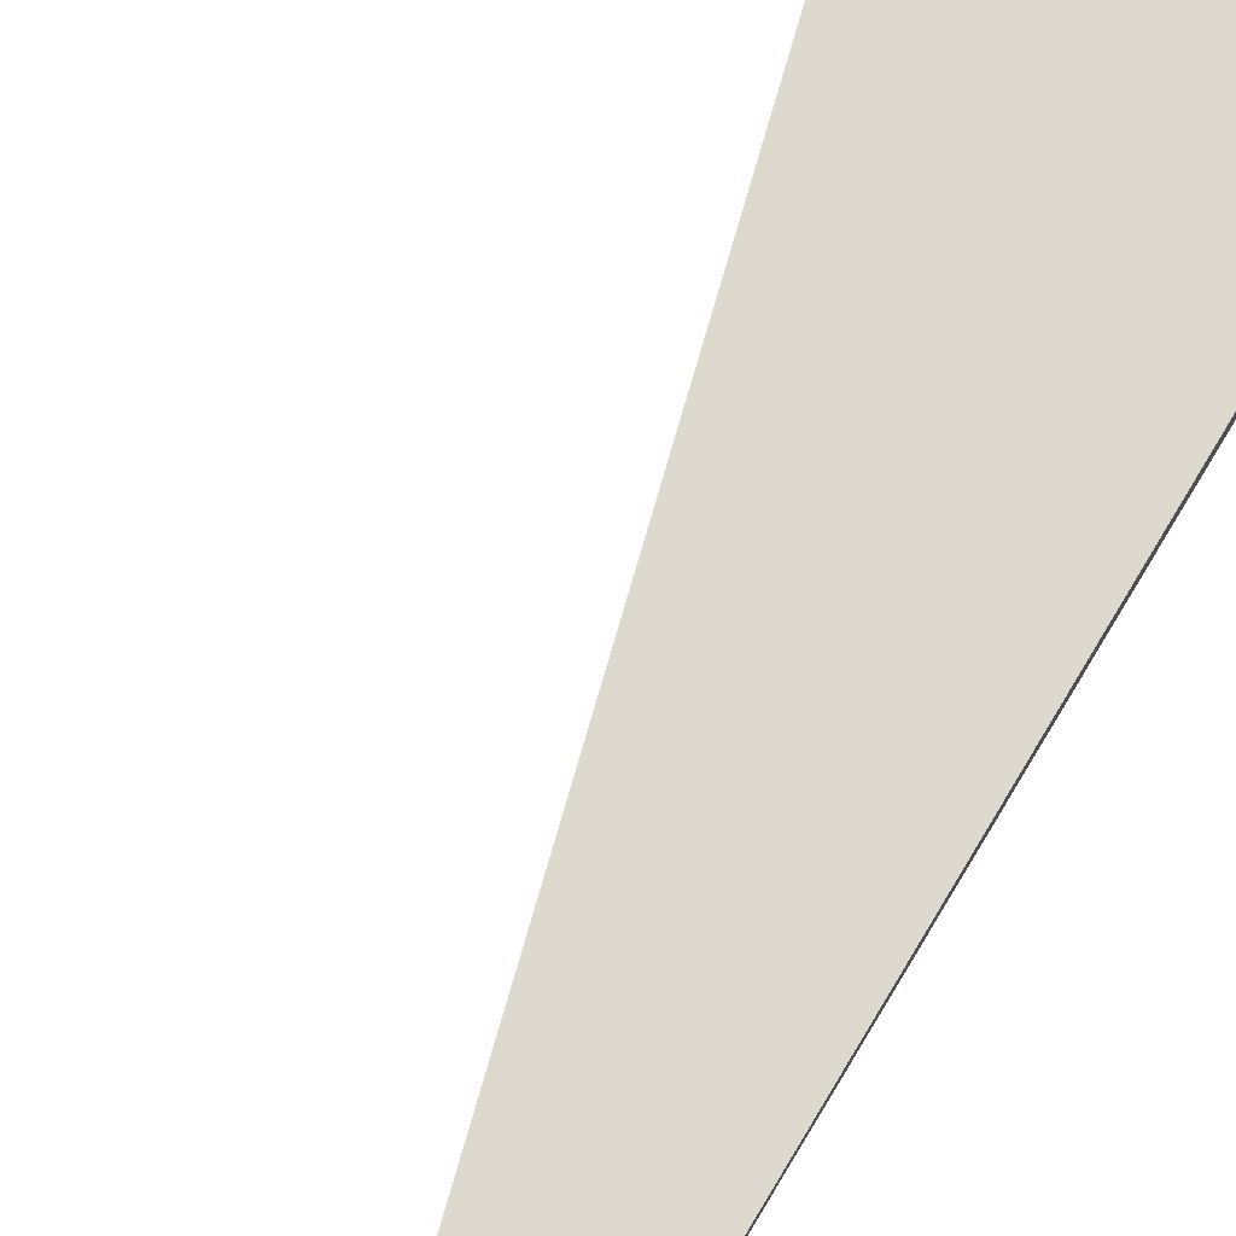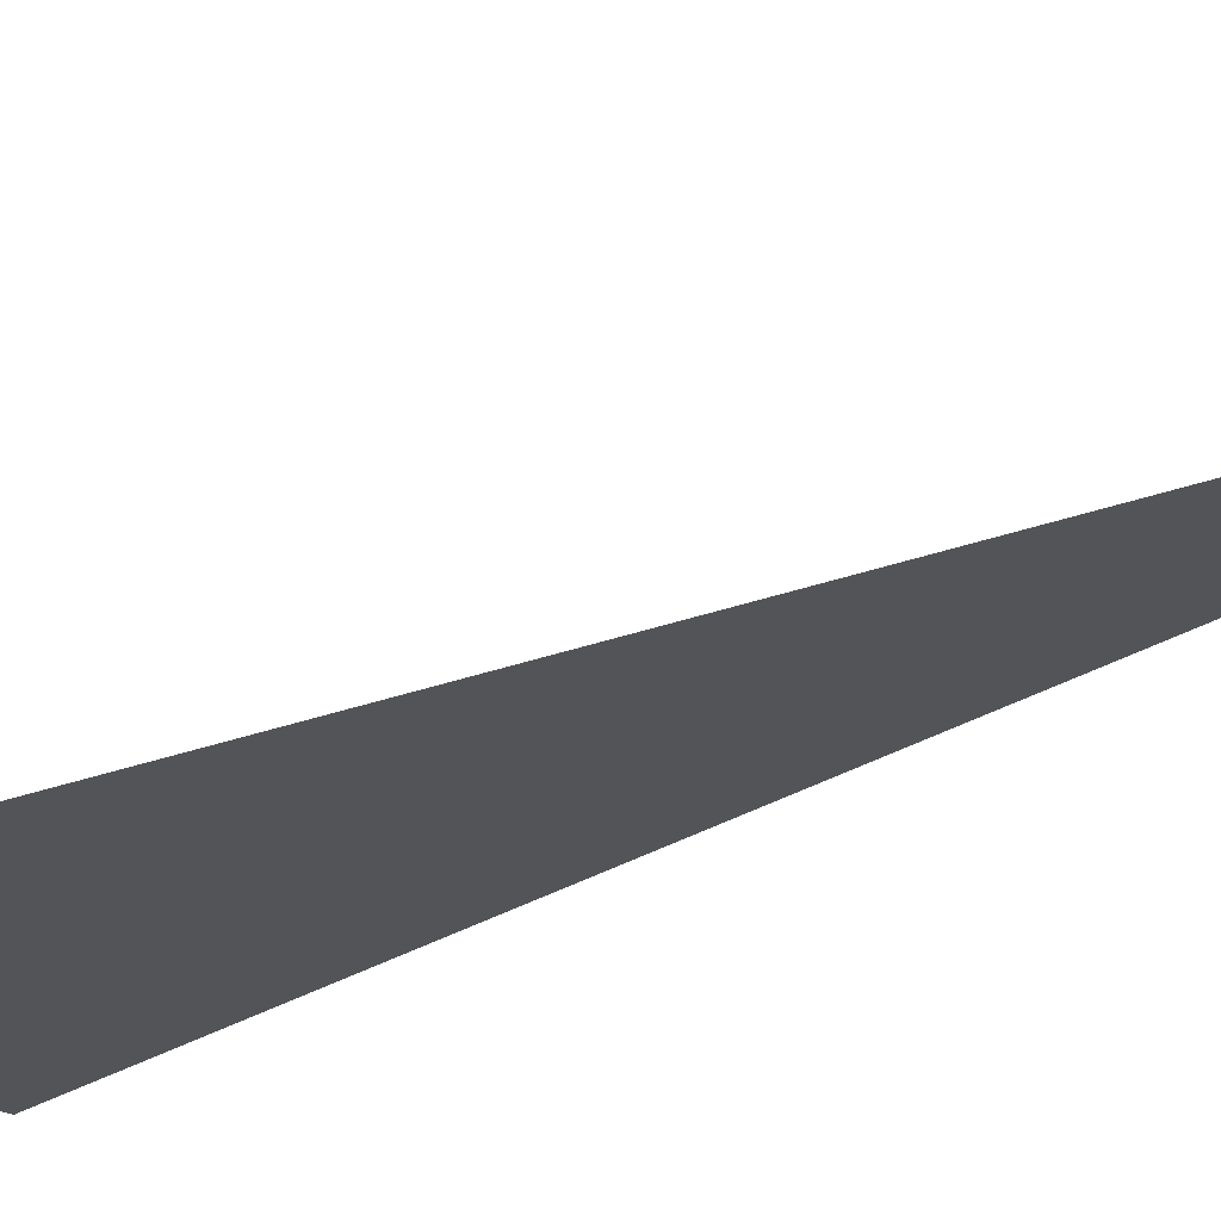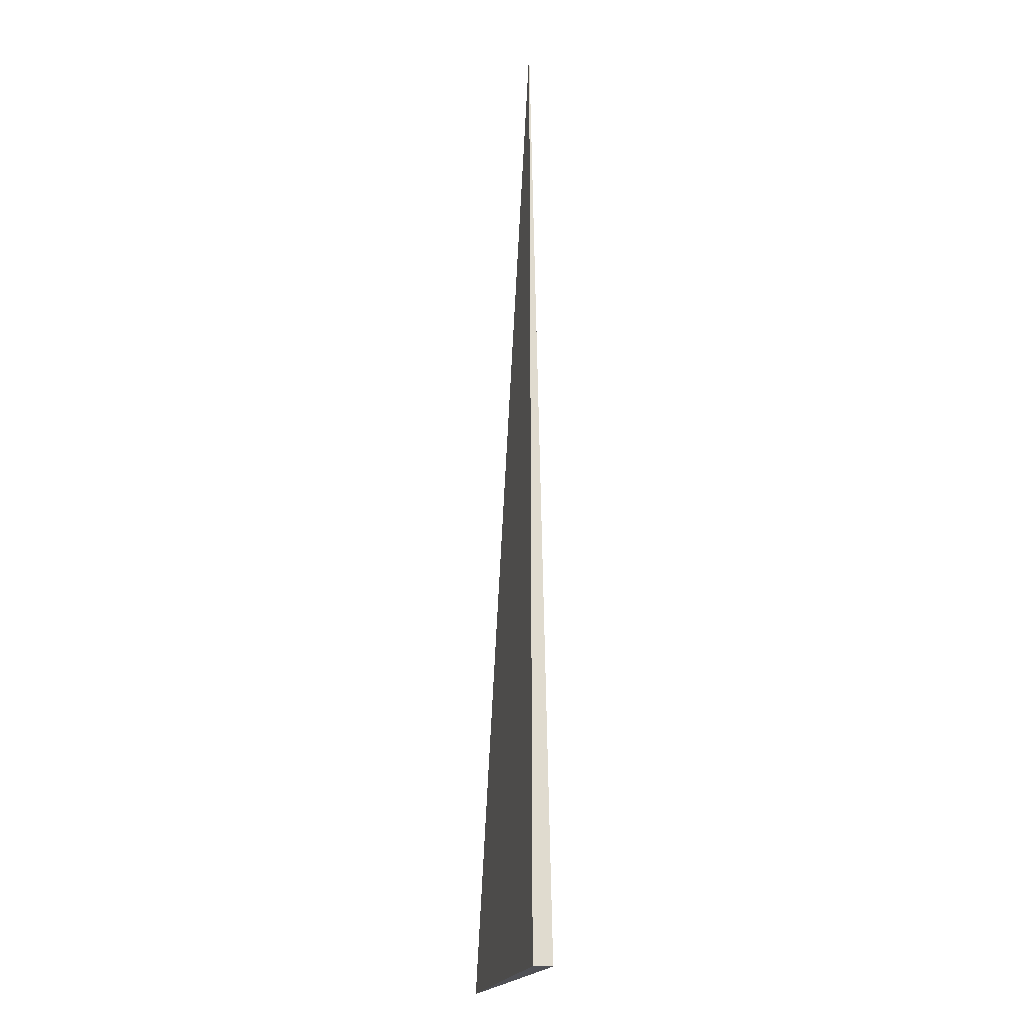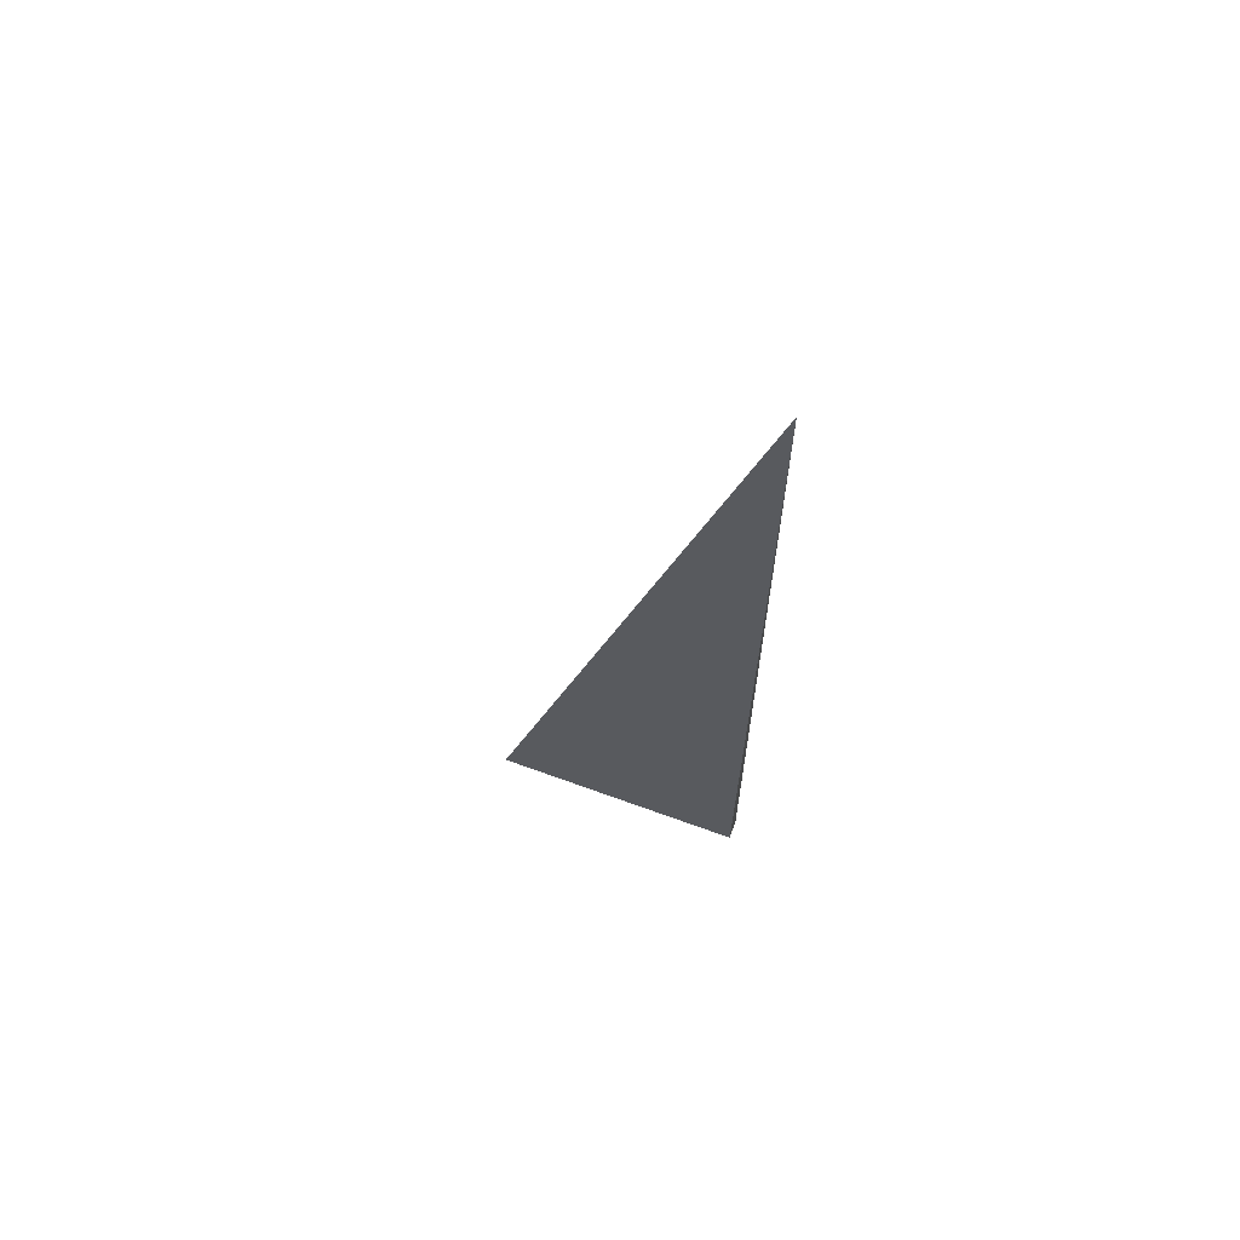
<metadata>
{"format":"obj","ext":"obj","renderer":"f3d","projection":"perspective","resolution":1024,"background":"white","views":[{"elev":71.3,"azim":-149.4,"up":"+Z"},{"elev":-23.2,"azim":139.1,"up":"+Z"},{"elev":-20.4,"azim":-102.6,"up":"+Y"},{"elev":67.7,"azim":-160.0,"up":"+Y"}]}
</metadata>
<code>
v -0.08794 -0.332 -0.006545
v 0.2638 -0.332 -0.006545
v -0.08794 0.9961 -0.006545
v -0.08794 -0.332 0.01963
v -0.08794 0.332 -0.006545
v 0.08794 0.332 -0.006545
v 0.08794 -0.332 -0.006545
v 0.08794 -0.332 0.006545
v -0.08794 -0.332 0.006545
v -0.08794 0.332 0.006545
v -0.08794 2.776e-17 -0.006545
v -6.939e-18 2.776e-17 -0.006545
v -6.939e-18 -0.332 -0.006545
v -0.08794 0.6641 -0.006545
v -6.939e-18 0.6641 -0.006545
v -6.939e-18 0.332 -0.006545
v 0.1759 2.776e-17 -0.006545
v 0.1759 -0.332 -0.006545
v 0.08794 2.776e-17 -0.006545
v -6.939e-18 -0.332 -4.337e-19
v -0.08794 -0.332 -4.337e-19
v 0.1759 -0.332 -4.337e-19
v 0.08794 -0.332 -4.337e-19
v -6.939e-18 -0.332 0.01309
v -0.08794 -0.332 0.01309
v -6.939e-18 -0.332 0.006545
v -0.08794 0.332 -4.337e-19
v -0.08794 0.6641 -4.337e-19
v -0.08794 2.776e-17 -4.337e-19
v -0.08794 2.776e-17 0.01309
v -0.08794 2.776e-17 0.006545
v 0.08794 2.776e-17 -4.337e-19
v -6.939e-18 0.332 -4.337e-19
v -6.939e-18 2.776e-17 0.006545
v -0.08794 -0.166 -0.006545
v -0.04397 -0.166 -0.006545
v -0.04397 -0.332 -0.006545
v -0.08794 0.166 -0.006545
v -0.04397 0.166 -0.006545
v -0.04397 2.776e-17 -0.006545
v 0.04397 -0.166 -0.006545
v 0.04397 -0.332 -0.006545
v -6.939e-18 -0.166 -0.006545
v -0.08794 0.4981 -0.006545
v -0.04397 0.4981 -0.006545
v -0.04397 0.332 -0.006545
v -0.08794 0.8301 -0.006545
v -0.04397 0.8301 -0.006545
v -0.04397 0.6641 -0.006545
v 0.04397 0.4981 -0.006545
v 0.04397 0.332 -0.006545
v -6.939e-18 0.4981 -0.006545
v 0.1319 0.166 -0.006545
v 0.1319 2.776e-17 -0.006545
v 0.08794 0.166 -0.006545
v 0.2198 -0.166 -0.006545
v 0.2198 -0.332 -0.006545
v 0.1759 -0.166 -0.006545
v 0.1319 -0.332 -0.006545
v 0.08794 -0.166 -0.006545
v 0.1319 -0.166 -0.006545
v -6.939e-18 0.166 -0.006545
v 0.04397 0.166 -0.006545
v 0.04397 2.776e-17 -0.006545
v -0.04397 -0.332 -0.003272
v -0.08794 -0.332 -0.003272
v 0.04397 -0.332 -0.003272
v -6.939e-18 -0.332 -0.003272
v -0.04397 -0.332 0.003272
v -0.08794 -0.332 0.003272
v -0.04397 -0.332 -4.337e-19
v 0.1319 -0.332 -0.003272
v 0.08794 -0.332 -0.003272
v 0.2198 -0.332 -0.003272
v 0.1759 -0.332 -0.003272
v 0.1319 -0.332 0.003272
v 0.08794 -0.332 0.003272
v 0.1319 -0.332 -4.337e-19
v 0.04397 -0.332 0.009817
v -6.939e-18 -0.332 0.009817
v 0.04397 -0.332 0.006545
v -0.04397 -0.332 0.01636
v -0.08794 -0.332 0.01636
v -0.04397 -0.332 0.01309
v -0.08794 -0.332 0.009817
v -0.04397 -0.332 0.006545
v -0.04397 -0.332 0.009817
v 0.04397 -0.332 -4.337e-19
v 0.04397 -0.332 0.003272
v -6.939e-18 -0.332 0.003272
v -0.08794 0.6641 -0.003272
v -0.08794 0.8301 -0.003272
v -0.08794 0.332 -0.003272
v -0.08794 0.4981 -0.003272
v -0.08794 0.332 0.003272
v -0.08794 0.4981 0.003272
v -0.08794 0.4981 -4.337e-19
v -0.08794 2.776e-17 -0.003272
v -0.08794 0.166 -0.003272
v -0.08794 -0.166 -0.003272
v -0.08794 -0.166 0.003272
v -0.08794 -0.166 -4.337e-19
v -0.08794 -0.166 0.009817
v -0.08794 -0.166 0.006545
v -0.08794 -0.166 0.01636
v -0.08794 -0.166 0.01309
v -0.08794 0.166 0.009817
v -0.08794 0.166 0.006545
v -0.08794 2.776e-17 0.009817
v -0.08794 0.166 -4.337e-19
v -0.08794 2.776e-17 0.003272
v -0.08794 0.166 0.003272
v 0.1759 -0.166 -0.003272
v 0.08794 0.166 -0.003272
v 0.1319 2.776e-17 -0.003272
v 0.08794 -0.166 0.003272
v 0.1319 -0.166 -4.337e-19
v -6.939e-18 0.4981 -0.003272
v 0.04397 0.332 -0.003272
v -0.04397 0.6641 -0.003272
v -0.04397 0.332 0.003272
v -0.04397 0.4981 -4.337e-19
v -0.04397 2.776e-17 0.009817
v -0.04397 0.166 0.006545
v -0.04397 -0.166 0.01309
v 0.04397 -0.166 0.006545
v -6.939e-18 -0.166 0.009817
v 0.04397 0.166 -4.337e-19
v -6.939e-18 0.166 0.003272
v 0.04397 2.776e-17 0.003272
f 1 35 37
f 35 11 36
f 36 13 37
f 35 36 37
f 11 38 40
f 38 5 39
f 39 12 40
f 38 39 40
f 12 41 43
f 41 7 42
f 42 13 43
f 41 42 43
f 11 40 36
f 40 12 43
f 43 13 36
f 40 43 36
f 5 44 46
f 44 14 45
f 45 16 46
f 44 45 46
f 14 47 49
f 47 3 48
f 48 15 49
f 47 48 49
f 15 50 52
f 50 6 51
f 51 16 52
f 50 51 52
f 14 49 45
f 49 15 52
f 52 16 45
f 49 52 45
f 6 53 55
f 53 17 54
f 54 19 55
f 53 54 55
f 17 56 58
f 56 2 57
f 57 18 58
f 56 57 58
f 18 59 61
f 59 7 60
f 60 19 61
f 59 60 61
f 17 58 54
f 58 18 61
f 61 19 54
f 58 61 54
f 5 46 39
f 46 16 62
f 62 12 39
f 46 62 39
f 16 51 63
f 51 6 55
f 55 19 63
f 51 55 63
f 19 60 64
f 60 7 41
f 41 12 64
f 60 41 64
f 16 63 62
f 63 19 64
f 64 12 62
f 63 64 62
f 1 37 66
f 37 13 65
f 65 21 66
f 37 65 66
f 13 42 68
f 42 7 67
f 67 20 68
f 42 67 68
f 20 69 71
f 69 9 70
f 70 21 71
f 69 70 71
f 13 68 65
f 68 20 71
f 71 21 65
f 68 71 65
f 7 59 73
f 59 18 72
f 72 23 73
f 59 72 73
f 18 57 75
f 57 2 74
f 74 22 75
f 57 74 75
f 22 76 78
f 76 8 77
f 77 23 78
f 76 77 78
f 18 75 72
f 75 22 78
f 78 23 72
f 75 78 72
f 8 79 81
f 79 24 80
f 80 26 81
f 79 80 81
f 24 82 84
f 82 4 83
f 83 25 84
f 82 83 84
f 25 85 87
f 85 9 86
f 86 26 87
f 85 86 87
f 24 84 80
f 84 25 87
f 87 26 80
f 84 87 80
f 7 73 67
f 73 23 88
f 88 20 67
f 73 88 67
f 23 77 89
f 77 8 81
f 81 26 89
f 77 81 89
f 26 86 90
f 86 9 69
f 69 20 90
f 86 69 90
f 23 89 88
f 89 26 90
f 90 20 88
f 89 90 88
f 3 47 92
f 47 14 91
f 91 28 92
f 47 91 92
f 14 44 94
f 44 5 93
f 93 27 94
f 44 93 94
f 27 95 97
f 95 10 96
f 96 28 97
f 95 96 97
f 14 94 91
f 94 27 97
f 97 28 91
f 94 97 91
f 5 38 99
f 38 11 98
f 98 29 99
f 38 98 99
f 11 35 100
f 35 1 66
f 66 21 100
f 35 66 100
f 21 70 102
f 70 9 101
f 101 29 102
f 70 101 102
f 11 100 98
f 100 21 102
f 102 29 98
f 100 102 98
f 9 85 104
f 85 25 103
f 103 31 104
f 85 103 104
f 25 83 106
f 83 4 105
f 105 30 106
f 83 105 106
f 30 107 109
f 107 10 108
f 108 31 109
f 107 108 109
f 25 106 103
f 106 30 109
f 109 31 103
f 106 109 103
f 5 99 93
f 99 29 110
f 110 27 93
f 99 110 93
f 29 101 111
f 101 9 104
f 104 31 111
f 101 104 111
f 31 108 112
f 108 10 95
f 95 27 112
f 108 95 112
f 29 111 110
f 111 31 112
f 112 27 110
f 111 112 110
f 2 56 74
f 56 17 113
f 113 22 74
f 56 113 74
f 17 53 115
f 53 6 114
f 114 32 115
f 53 114 115
f 32 116 117
f 116 8 76
f 76 22 117
f 116 76 117
f 17 115 113
f 115 32 117
f 117 22 113
f 115 117 113
f 6 50 119
f 50 15 118
f 118 33 119
f 50 118 119
f 15 48 120
f 48 3 92
f 92 28 120
f 48 92 120
f 28 96 122
f 96 10 121
f 121 33 122
f 96 121 122
f 15 120 118
f 120 28 122
f 122 33 118
f 120 122 118
f 10 107 124
f 107 30 123
f 123 34 124
f 107 123 124
f 30 105 125
f 105 4 82
f 82 24 125
f 105 82 125
f 24 79 127
f 79 8 126
f 126 34 127
f 79 126 127
f 30 125 123
f 125 24 127
f 127 34 123
f 125 127 123
f 6 119 114
f 119 33 128
f 128 32 114
f 119 128 114
f 33 121 129
f 121 10 124
f 124 34 129
f 121 124 129
f 34 126 130
f 126 8 116
f 116 32 130
f 126 116 130
f 33 129 128
f 129 34 130
f 130 32 128
f 129 130 128

</code>
